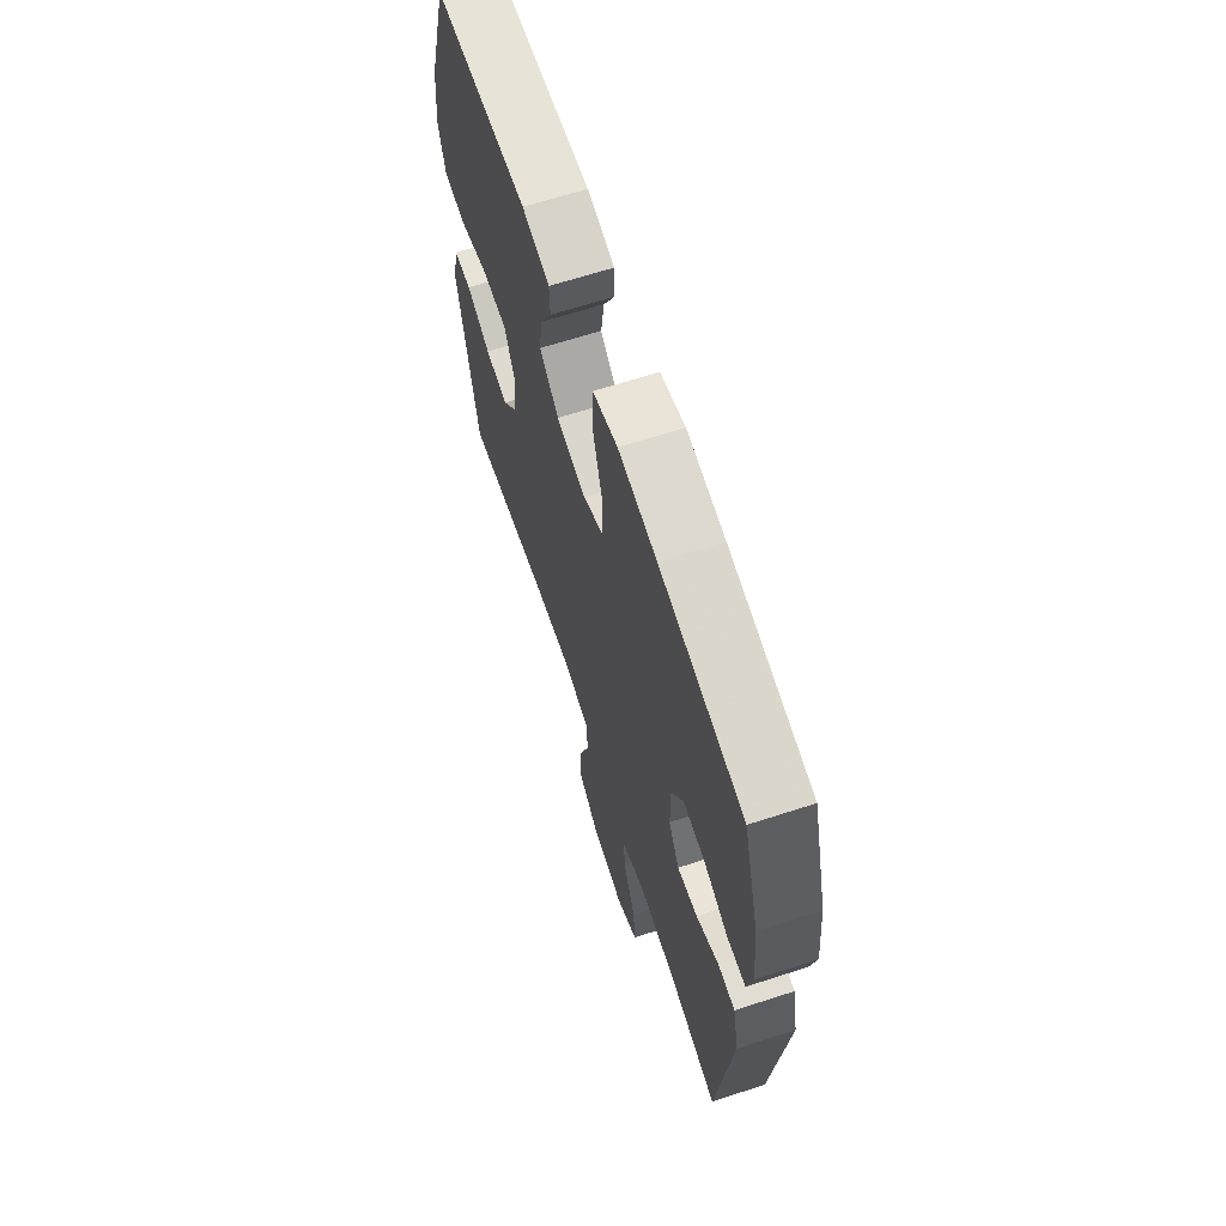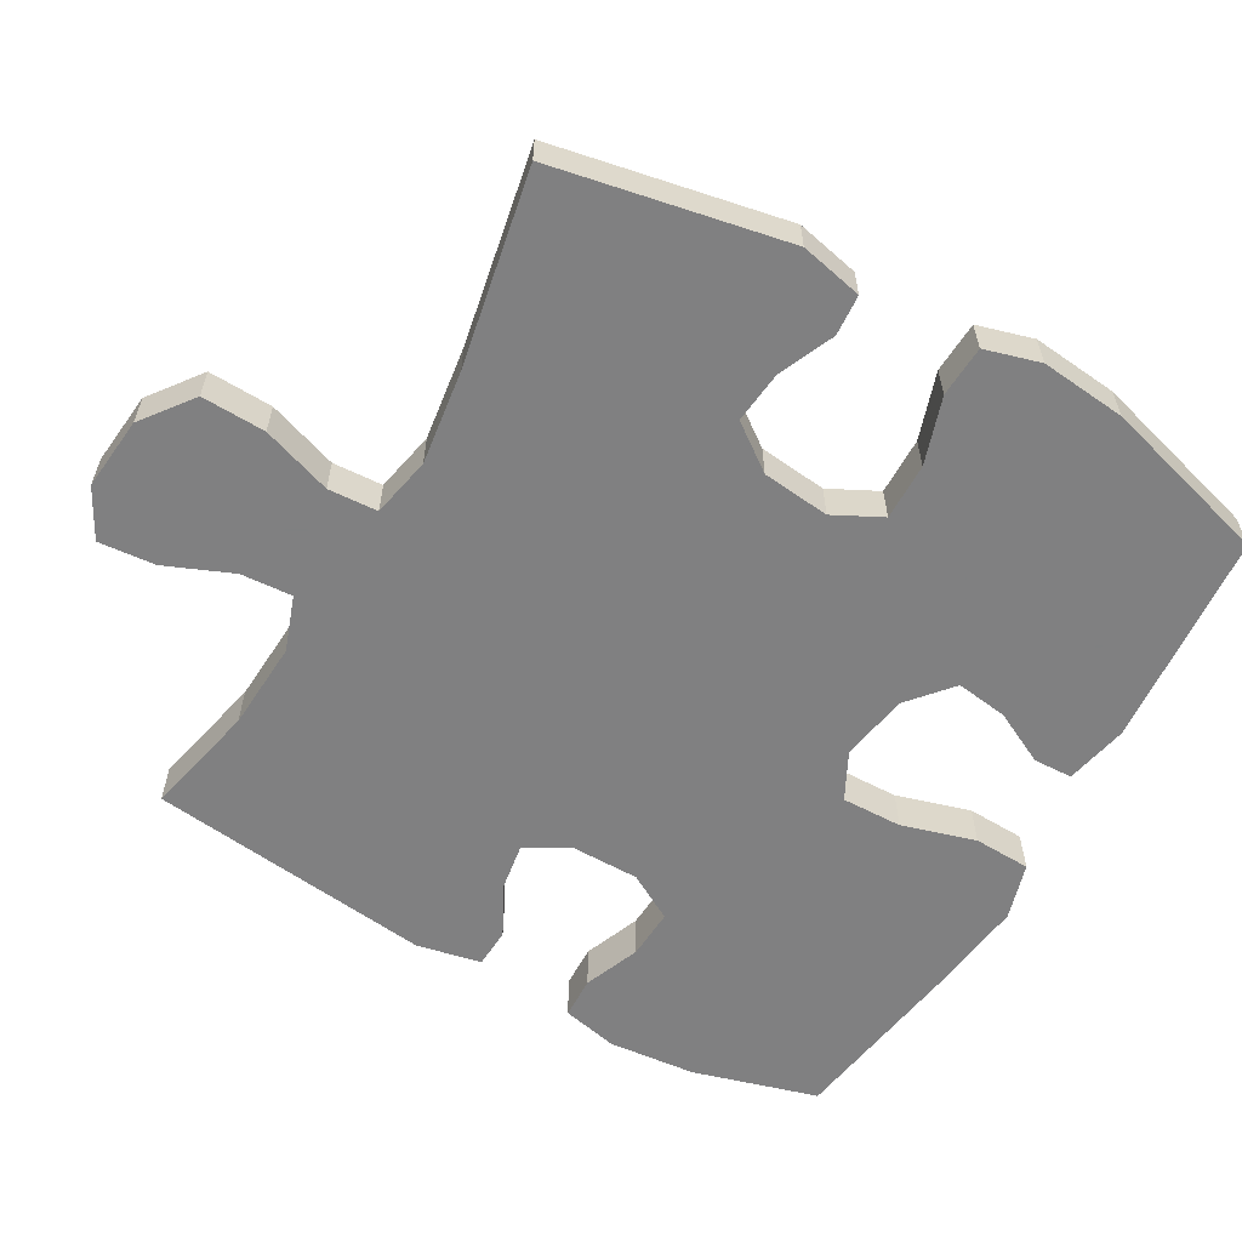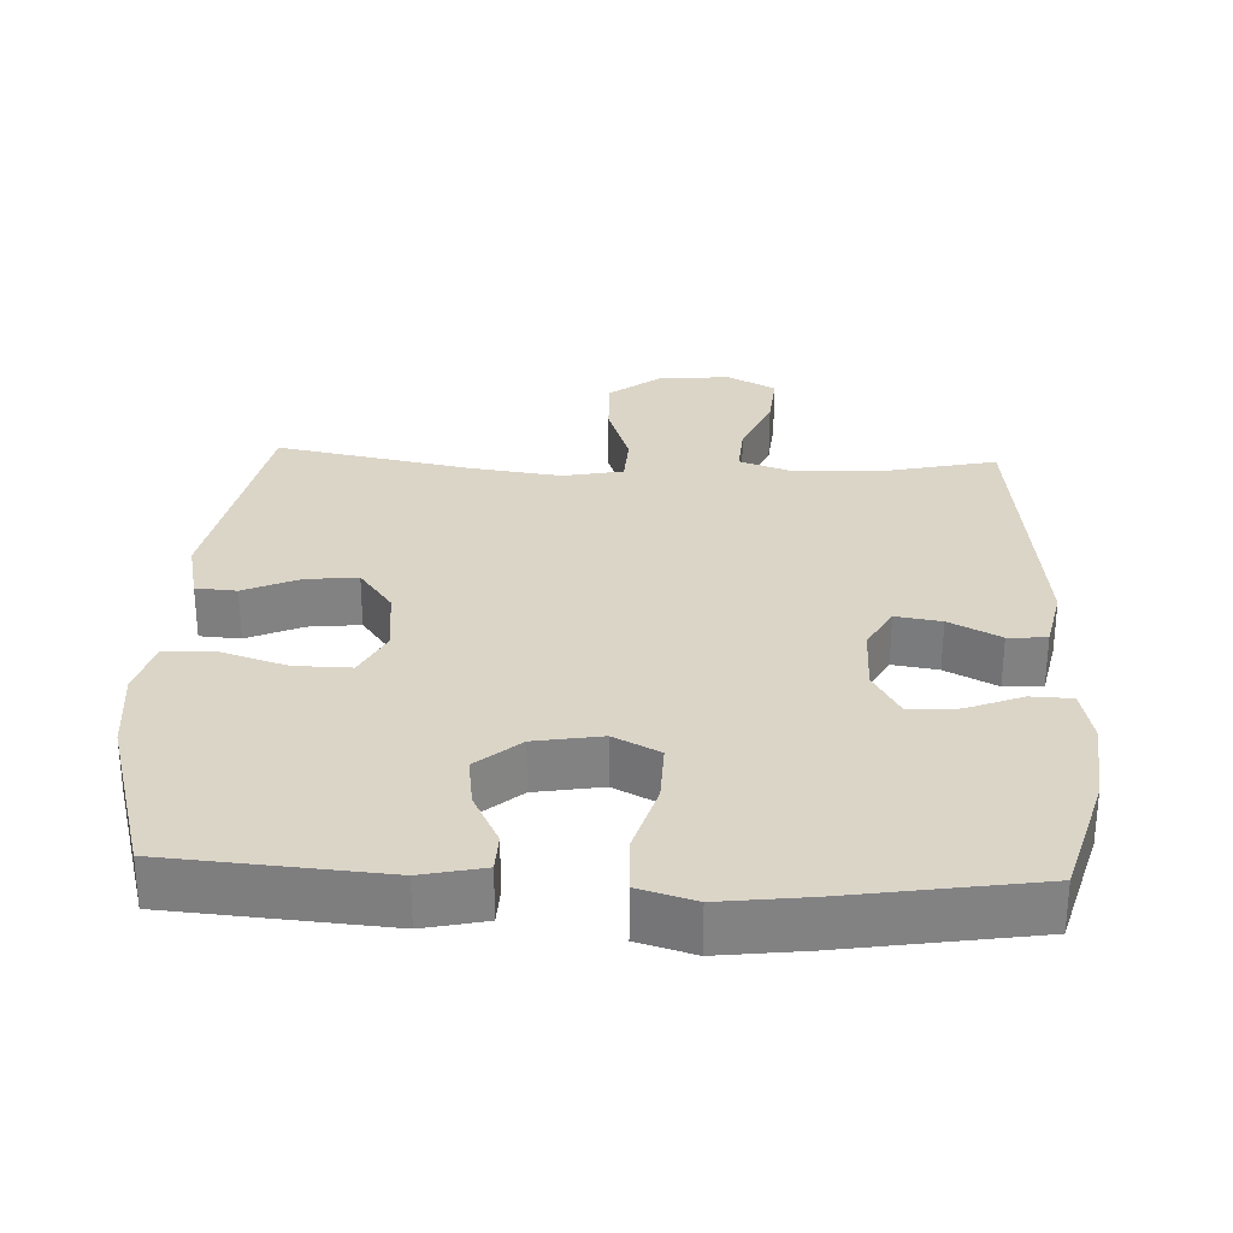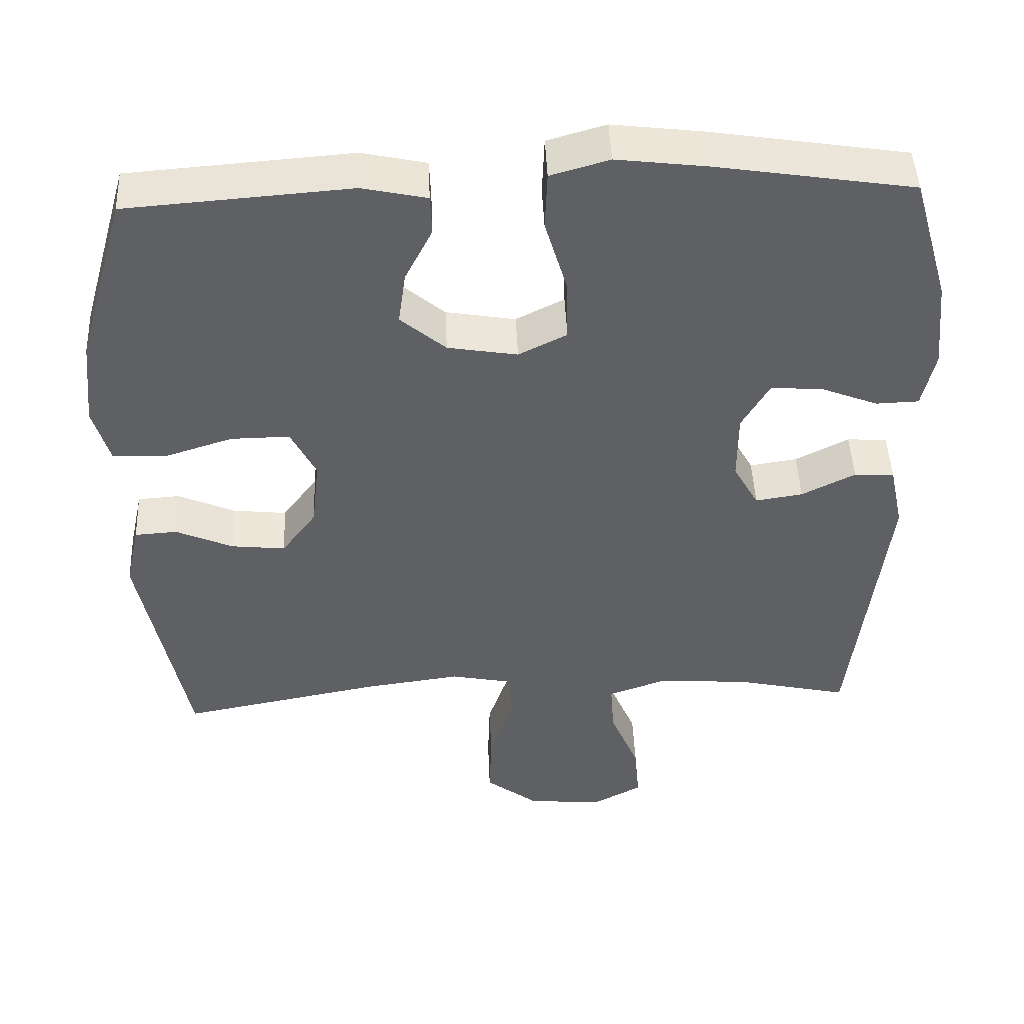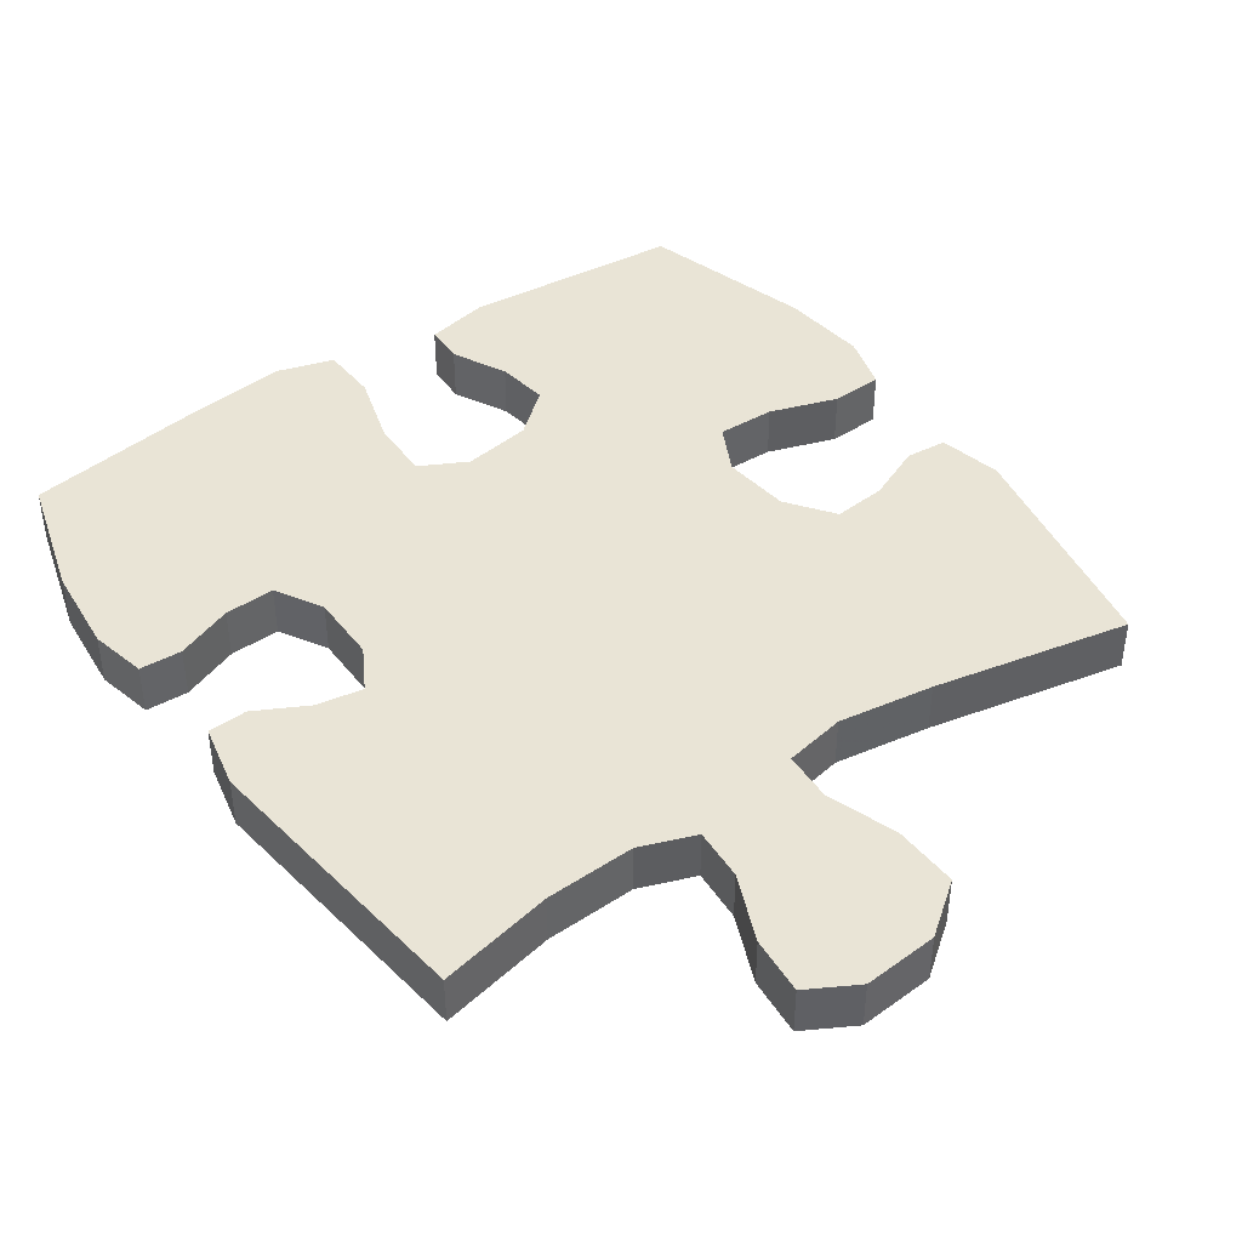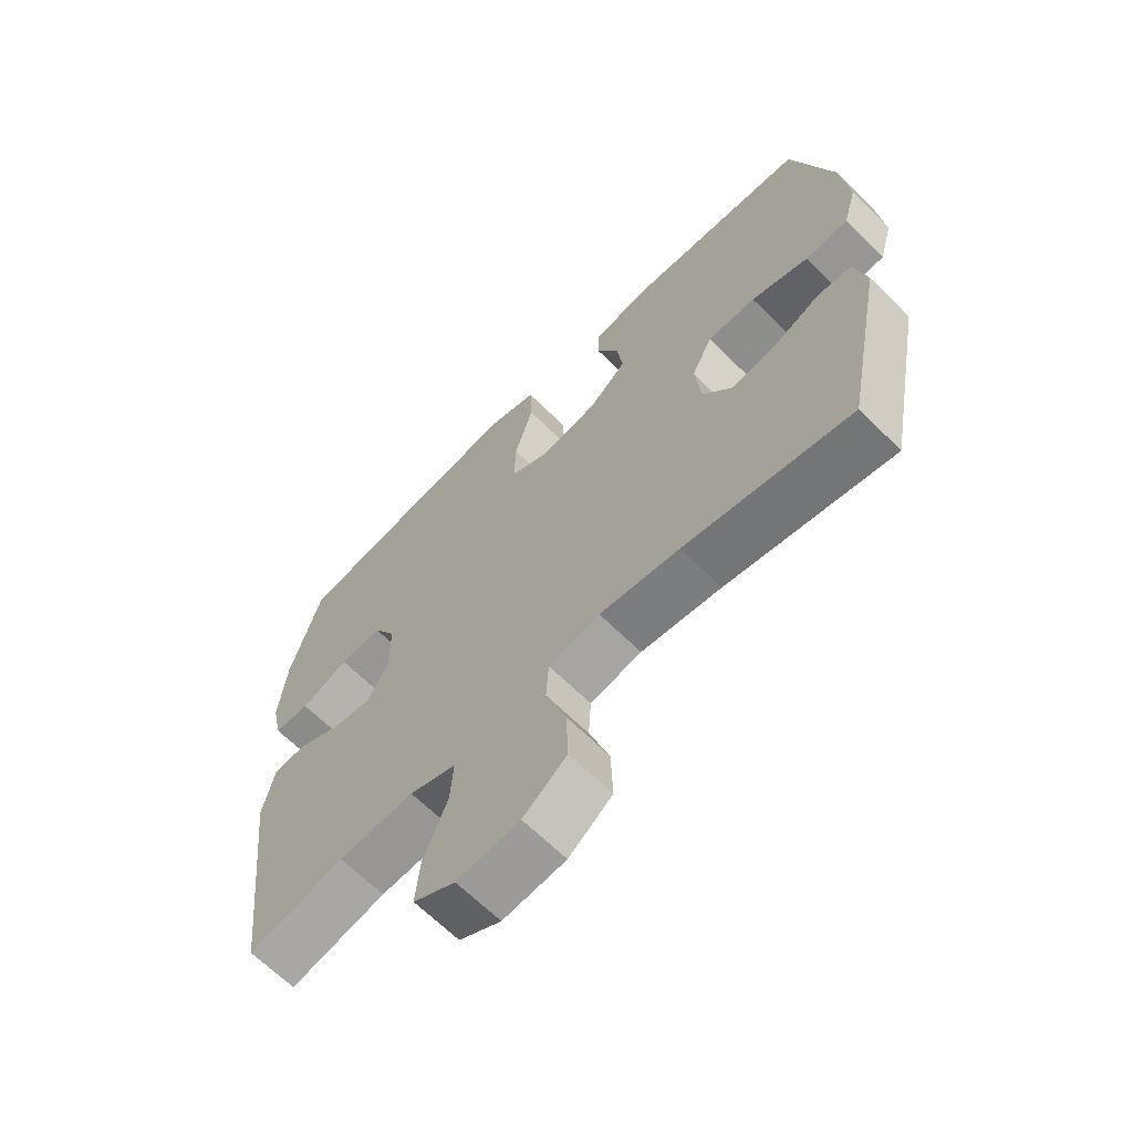
<metadata>
{"format":"obj","ext":"obj","renderer":"f3d","projection":"perspective","resolution":1024,"background":"white","views":[{"elev":65.4,"azim":71.9,"up":"+Z"},{"elev":-60.0,"azim":-119.7,"up":"+Y"},{"elev":29.6,"azim":2.6,"up":"+Y"},{"elev":46.7,"azim":-2.4,"up":"+Z"},{"elev":42.4,"azim":145.2,"up":"+Y"},{"elev":-65.3,"azim":-134.9,"up":"+Z"}]}
</metadata>
<code>
v 0.5 0.07 0.5
v 0.55 0.07 0.327
v 0.562 0.07 0.206
v 0.545 0.07 0.128
v 0.487 0.07 0.126
v 0.409 0.07 0.157
v 0.34 0.07 0.161
v 0.303 0.07 0.096
v 0.303 0.07 0.002
v 0.337 0.07 -0.059
v 0.401 0.07 -0.049
v 0.473 0.07 -0.012
v 0.527 0.07 -0.015
v 0.546 0.07 -0.104
v 0.5 0.07 -0.5
v 0.343 0.07 -0.465
v 0.22 0.07 -0.458
v 0.144 0.07 -0.485
v 0.149 0.07 -0.557
v 0.188 0.07 -0.65
v 0.195 0.07 -0.729
v 0.127 0.07 -0.766
v 0.025 0.07 -0.756
v -0.046 0.07 -0.702
v -0.043 0.07 -0.613
v -0.01 0.07 -0.516
v -0.014 0.07 -0.447
v -0.098 0.07 -0.43
v -0.229 0.07 -0.448
v -0.5 0.07 -0.5
v -0.563 0.07 -0.178
v -0.544 0.07 -0.091
v -0.487 0.07 -0.087
v -0.41 0.07 -0.121
v -0.337 0.07 -0.129
v -0.29 0.07 -0.065
v -0.28 0.07 0.029
v -0.314 0.07 0.096
v -0.393 0.07 0.095
v -0.486 0.07 0.065
v -0.557 0.07 0.069
v -0.579 0.07 0.146
v -0.567 0.07 0.265
v -0.5 0.07 0.5
v -0.199 0.07 0.523
v -0.112 0.07 0.504
v -0.11 0.07 0.45
v -0.147 0.07 0.376
v -0.157 0.07 0.304
v -0.096 0.07 0.252
v -0.002 0.07 0.236
v 0.063 0.07 0.269
v 0.061 0.07 0.353
v 0.031 0.07 0.455
v 0.034 0.07 0.534
v 0.113 0.07 0.557
v 0.235 0.07 0.542
v 0.5 0 0.5
v 0.55 0 0.327
v 0.562 0 0.206
v 0.545 0 0.128
v 0.487 0 0.126
v 0.409 0 0.157
v 0.34 0 0.161
v 0.303 0 0.096
v 0.303 0 0.002
v 0.337 0 -0.059
v 0.401 0 -0.049
v 0.473 0 -0.012
v 0.527 0 -0.015
v 0.546 0 -0.104
v 0.5 0 -0.5
v 0.343 0 -0.465
v 0.22 0 -0.458
v 0.144 0 -0.485
v 0.149 0 -0.557
v 0.188 0 -0.65
v 0.195 0 -0.729
v 0.127 0 -0.766
v 0.025 0 -0.756
v -0.046 0 -0.702
v -0.043 0 -0.613
v -0.01 0 -0.516
v -0.014 0 -0.447
v -0.098 0 -0.43
v -0.229 0 -0.448
v -0.5 0 -0.5
v -0.563 0 -0.178
v -0.544 0 -0.091
v -0.487 0 -0.087
v -0.41 0 -0.121
v -0.337 0 -0.129
v -0.29 0 -0.065
v -0.28 0 0.029
v -0.314 0 0.096
v -0.393 0 0.095
v -0.486 0 0.065
v -0.557 0 0.069
v -0.579 0 0.146
v -0.567 0 0.265
v -0.5 0 0.5
v -0.199 0 0.523
v -0.112 0 0.504
v -0.11 0 0.45
v -0.147 0 0.376
v -0.157 0 0.304
v -0.096 0 0.252
v -0.002 0 0.236
v 0.063 0 0.269
v 0.061 0 0.353
v 0.031 0 0.455
v 0.034 0 0.534
v 0.113 0 0.557
v 0.235 0 0.542
f 4 5 6
f 3 4 6
f 2 3 6
f 1 2 6
f 57 1 6
f 56 57 6
f 55 56 6
f 54 55 6
f 53 54 6
f 52 53 6 7
f 51 52 7 8
f 50 51 8 9
f 46 47 48
f 45 46 48
f 44 45 48
f 43 44 48
f 42 43 48
f 41 42 48
f 40 41 48
f 39 40 48
f 38 39 48 49
f 37 38 49 50
f 32 33 34
f 31 32 34
f 30 31 34
f 29 30 34
f 28 29 34 35
f 27 28 35 36
f 24 25 26
f 23 24 26
f 22 23 26
f 21 22 26
f 20 21 26
f 19 20 26
f 18 19 26 27
f 50 9 10
f 37 50 10
f 36 37 10
f 27 36 10
f 18 27 10
f 17 18 10
f 14 15 16
f 13 14 16
f 12 13 16
f 11 12 16
f 10 11 16 17
f 63 62 61
f 63 61 60
f 63 60 59
f 63 59 58
f 63 58 114
f 63 114 113
f 63 113 112
f 63 112 111
f 63 111 110
f 64 63 110 109
f 65 64 109 108
f 66 65 108 107
f 105 104 103
f 105 103 102
f 105 102 101
f 105 101 100
f 105 100 99
f 105 99 98
f 105 98 97
f 105 97 96
f 106 105 96 95
f 107 106 95 94
f 91 90 89
f 91 89 88
f 91 88 87
f 91 87 86
f 92 91 86 85
f 93 92 85 84
f 83 82 81
f 83 81 80
f 83 80 79
f 83 79 78
f 83 78 77
f 83 77 76
f 84 83 76 75
f 67 66 107
f 67 107 94
f 67 94 93
f 67 93 84
f 67 84 75
f 67 75 74
f 73 72 71
f 73 71 70
f 73 70 69
f 73 69 68
f 74 73 68 67
f 1 58 59 2
f 2 59 60 3
f 3 60 61 4
f 4 61 62 5
f 5 62 63 6
f 6 63 64 7
f 7 64 65 8
f 8 65 66 9
f 9 66 67 10
f 10 67 68 11
f 11 68 69 12
f 12 69 70 13
f 13 70 71 14
f 14 71 72 15
f 15 72 73 16
f 16 73 74 17
f 17 74 75 18
f 18 75 76 19
f 19 76 77 20
f 20 77 78 21
f 21 78 79 22
f 22 79 80 23
f 23 80 81 24
f 24 81 82 25
f 25 82 83 26
f 26 83 84 27
f 27 84 85 28
f 28 85 86 29
f 29 86 87 30
f 30 87 88 31
f 31 88 89 32
f 32 89 90 33
f 33 90 91 34
f 34 91 92 35
f 35 92 93 36
f 36 93 94 37
f 37 94 95 38
f 38 95 96 39
f 39 96 97 40
f 40 97 98 41
f 41 98 99 42
f 42 99 100 43
f 43 100 101 44
f 44 101 102 45
f 45 102 103 46
f 46 103 104 47
f 47 104 105 48
f 48 105 106 49
f 49 106 107 50
f 50 107 108 51
f 51 108 109 52
f 52 109 110 53
f 53 110 111 54
f 54 111 112 55
f 55 112 113 56
f 56 113 114 57
f 57 114 58 1

</code>
